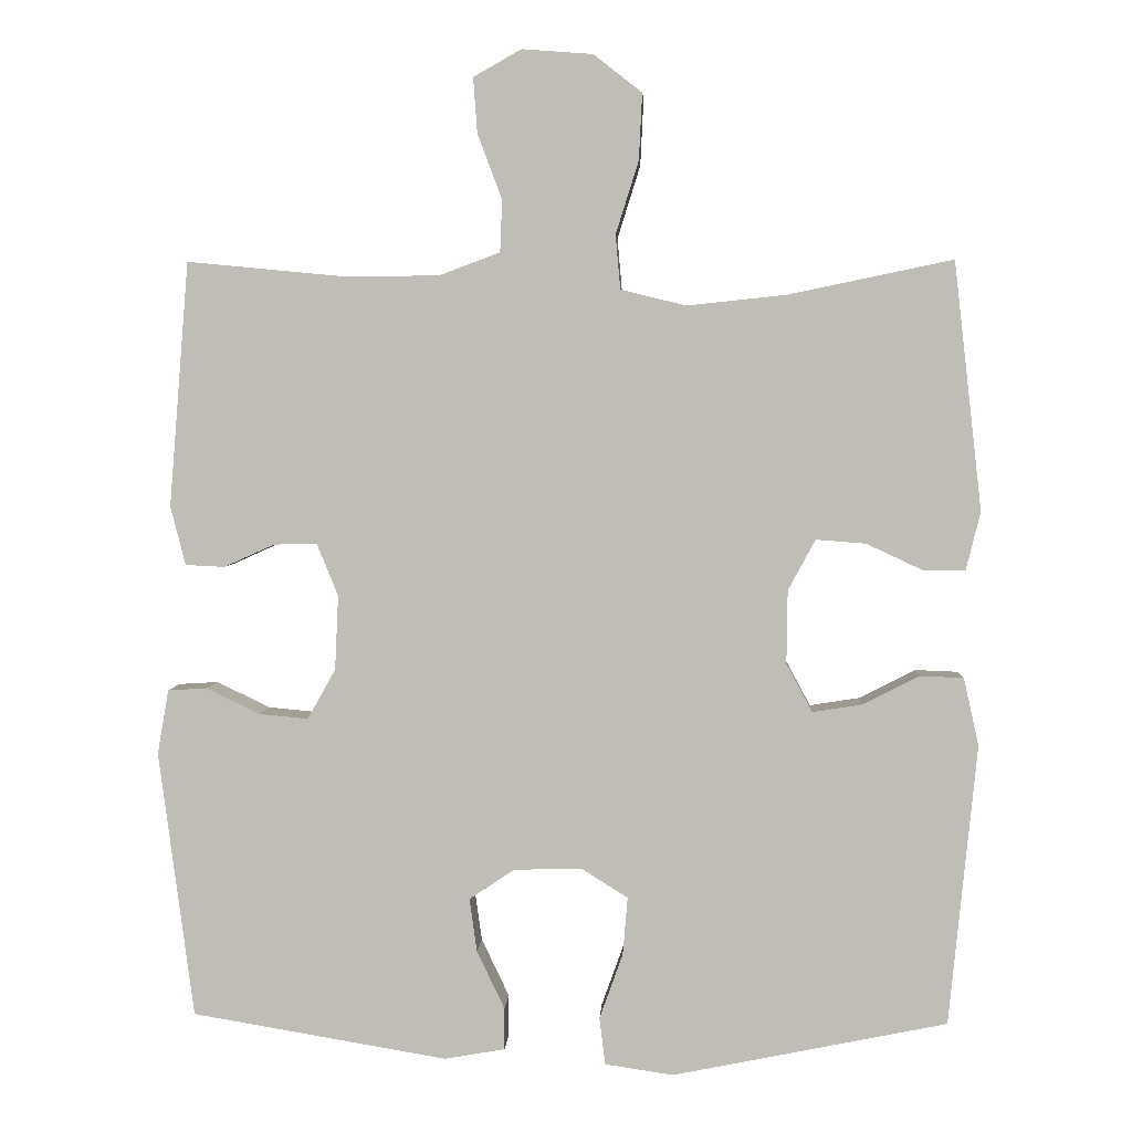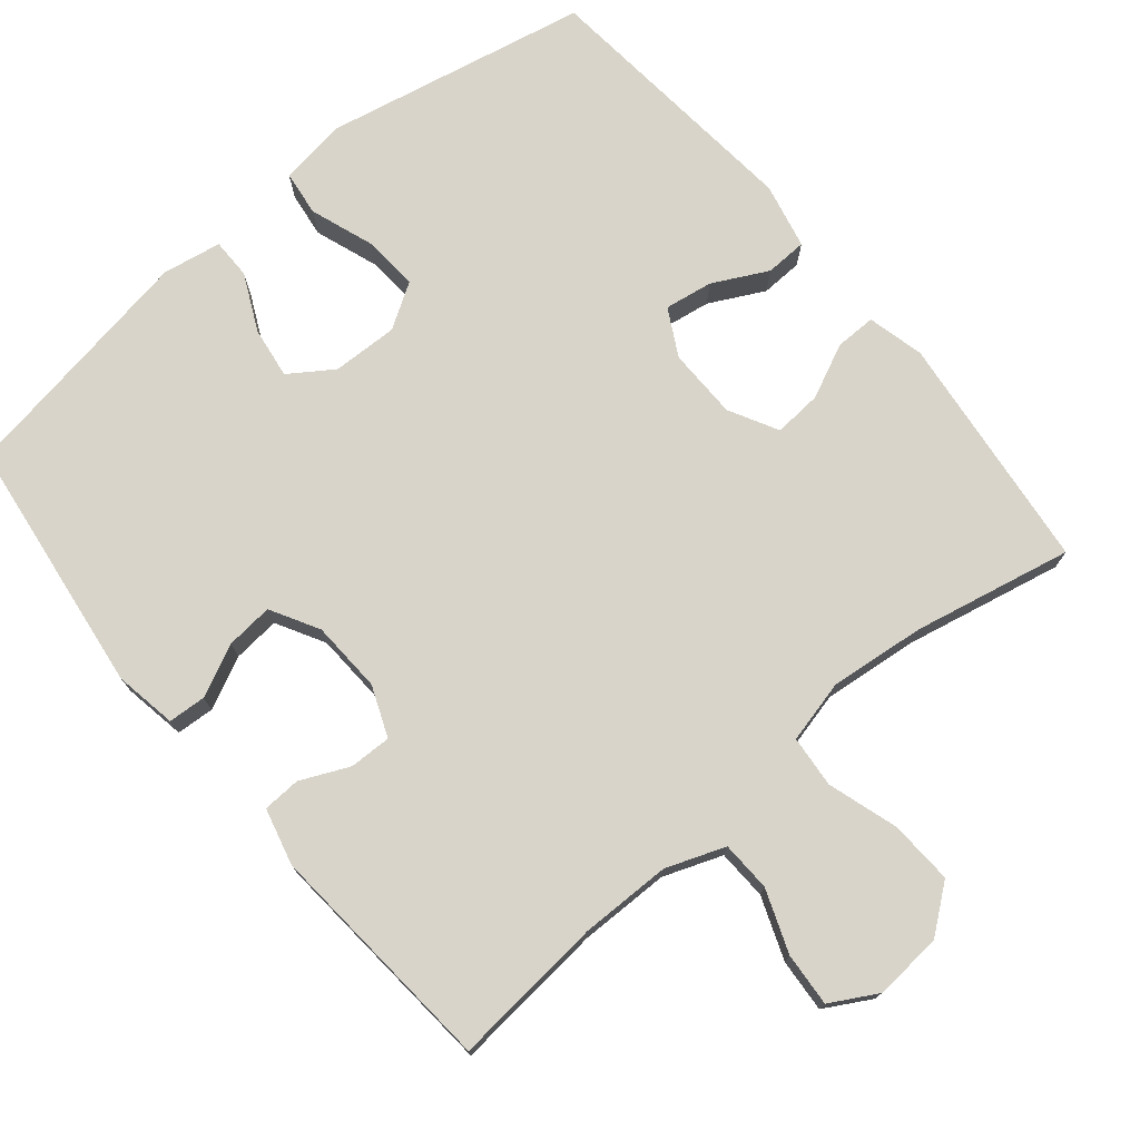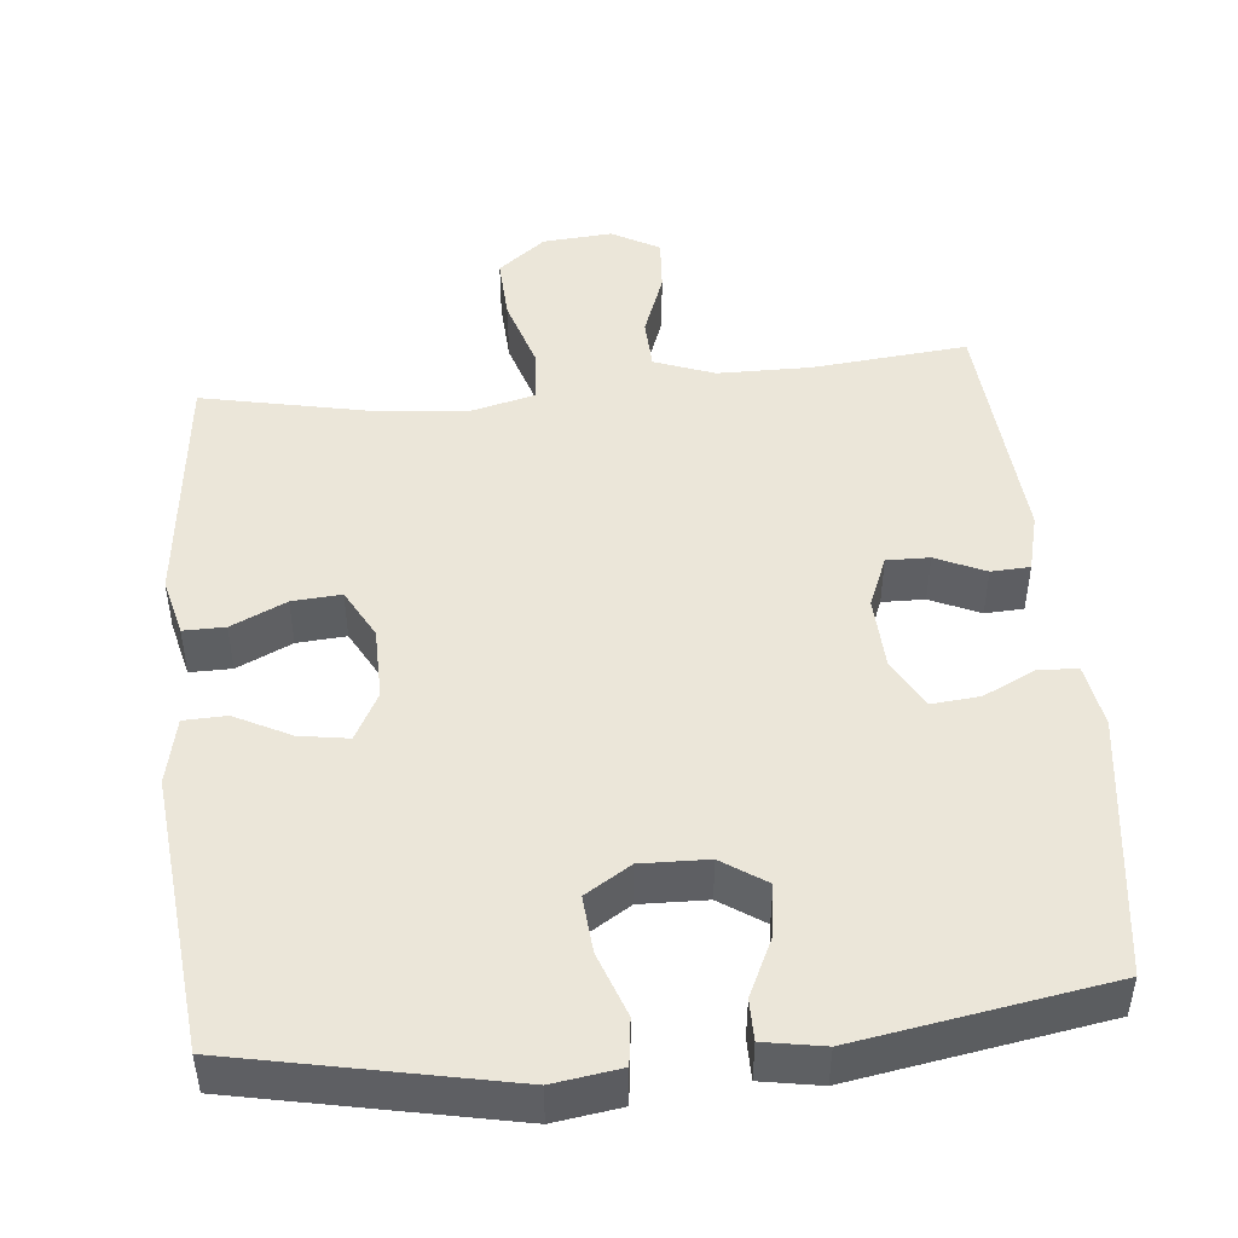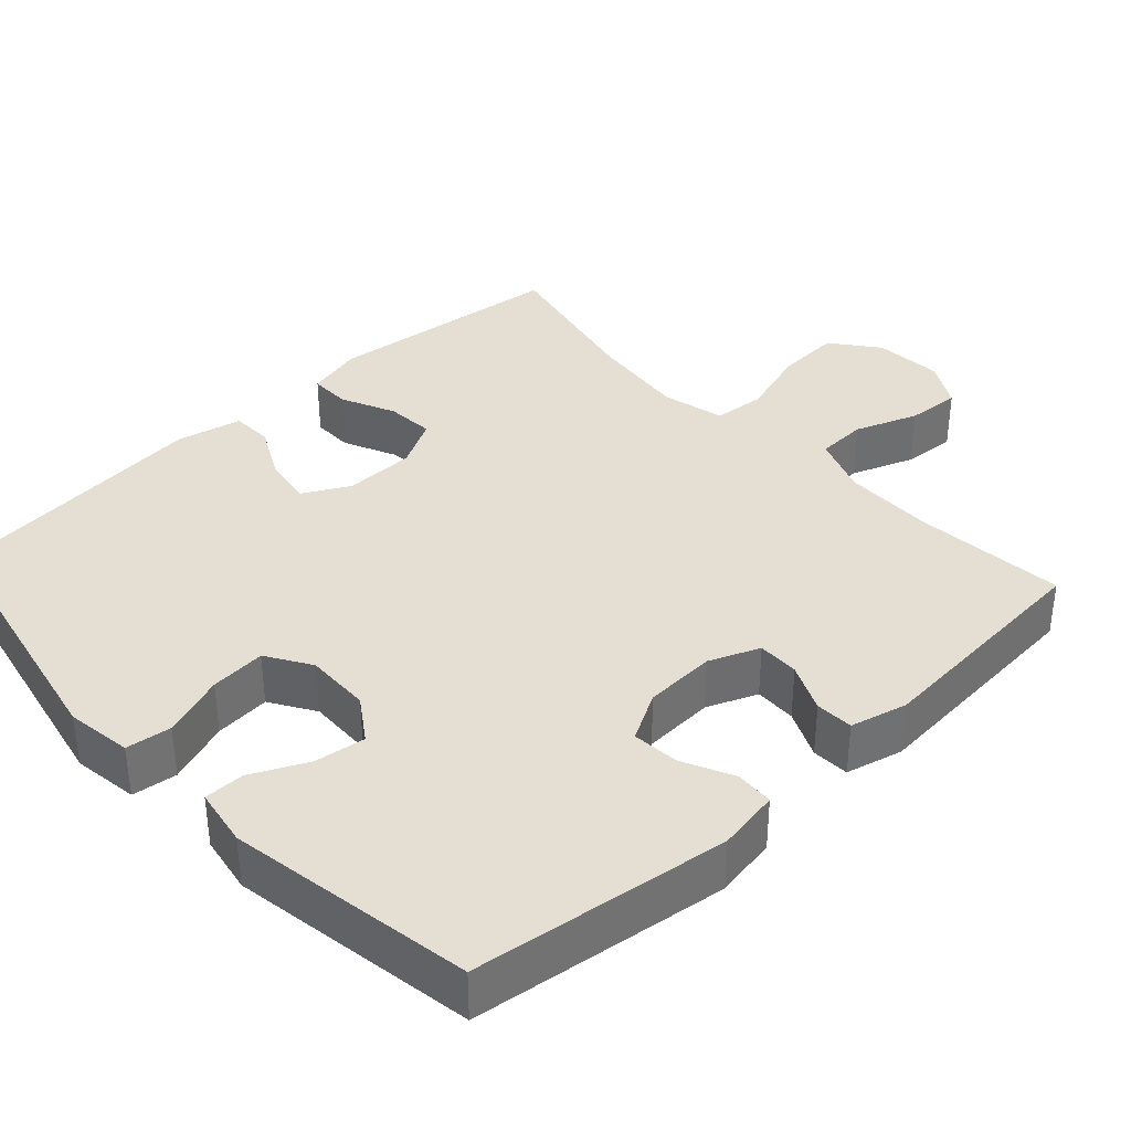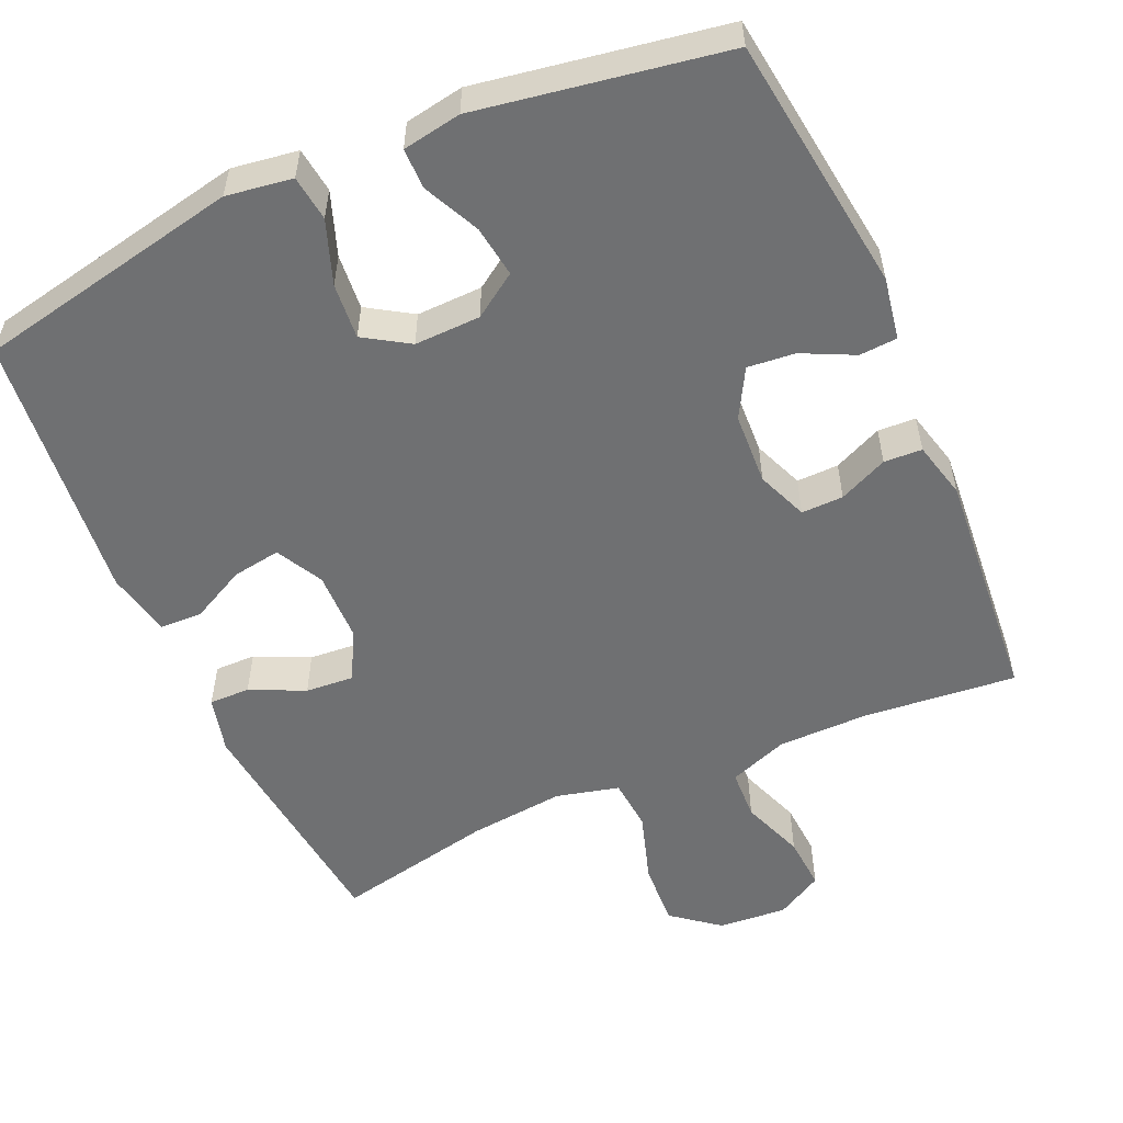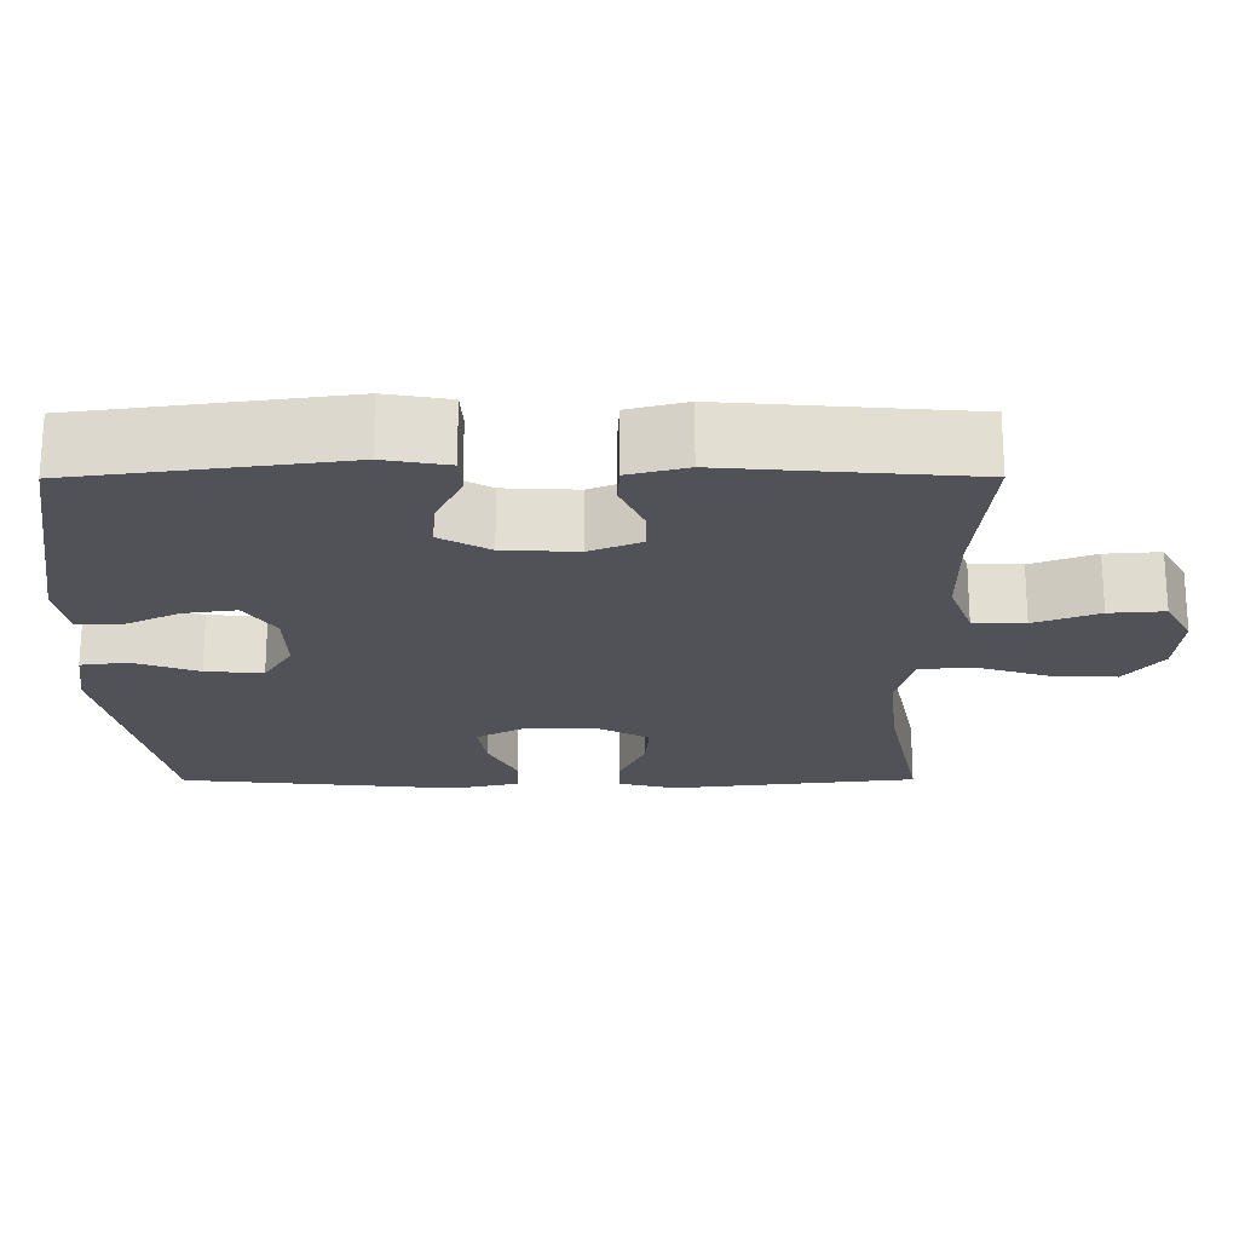
<metadata>
{"format":"obj","ext":"obj","renderer":"f3d","projection":"perspective","resolution":1024,"background":"white","views":[{"elev":3.7,"azim":3.1,"up":"+Z"},{"elev":75.1,"azim":-39.7,"up":"+Y"},{"elev":47.7,"azim":174.4,"up":"+Y"},{"elev":37.1,"azim":-132.7,"up":"+Y"},{"elev":-54.9,"azim":-156.2,"up":"+Y"},{"elev":-21.5,"azim":-89.8,"up":"+Y"}]}
</metadata>
<code>
o path780
v 0.2844 0.0375 0.4385
v 0.1543 0.0375 0.4248
v 0.06862 0.0375 0.446
v 0.06227 0.0375 0.5167
v 0.09241 0.0375 0.6126
v 0.09671 0.0375 0.6997
v 0.03303 0.0375 0.7496
v -0.0599 0.0375 0.7567
v -0.1231 0.0375 0.7213
v -0.1178 0.0375 0.6486
v -0.08568 0.0375 0.5631
v -0.08839 0.0375 0.4946
v -0.1686 0.0375 0.4647
v -0.2927 0.0375 0.4637
v -0.5005 0.0375 0.4836
v -0.5264 0.0375 0.1621
v -0.5067 0.0375 0.08447
v -0.455 0.0375 0.08191
v -0.3887 0.0375 0.1118
v -0.3317 0.0375 0.1129
v -0.3037 0.0375 0.04421
v -0.3083 0.0375 -0.0536
v -0.3451 0.0375 -0.1195
v -0.4094 0.0375 -0.1135
v -0.48 0.0375 -0.07958
v -0.5318 0.0375 -0.08265
v -0.5465 0.0375 -0.1676
v -0.5005 0.0375 -0.5183
v -0.1642 0.0375 -0.5745
v -0.08428 0.0375 -0.5605
v -0.08428 0.0375 -0.5054
v -0.1208 0.0375 -0.4289
v -0.1307 0.0375 -0.3588
v -0.07143 0.0375 -0.3189
v 0.01829 0.0375 -0.3164
v 0.07934 0.0375 -0.3548
v 0.07301 0.0375 -0.431
v 0.04216 0.0375 -0.517
v 0.05006 0.0375 -0.5788
v 0.14 0.0375 -0.592
v 0.5012 0.0375 -0.5183
v 0.5379 0.0375 -0.1489
v 0.5182 0.0375 -0.05991
v 0.4613 0.0375 -0.05778
v 0.3867 0.0375 -0.09579
v 0.3211 0.0375 -0.1061
v 0.287 0.0375 -0.04254
v 0.2882 0.0375 0.05385
v 0.3241 0.0375 0.1204
v 0.3897 0.0375 0.1154
v 0.4633 0.0375 0.08095
v 0.5189 0.0375 0.08037
v 0.5379 0.0375 0.1575
v 0.5012 0.0375 0.4836
v 0.2844 -0.0375 0.4385
v 0.1543 -0.0375 0.4248
v 0.06862 -0.0375 0.446
v 0.06227 -0.0375 0.5167
v 0.09241 -0.0375 0.6126
v 0.09671 -0.0375 0.6997
v 0.03303 -0.0375 0.7496
v -0.0599 -0.0375 0.7567
v -0.1231 -0.0375 0.7213
v -0.1178 -0.0375 0.6486
v -0.08568 -0.0375 0.5631
v -0.08839 -0.0375 0.4946
v -0.1686 -0.0375 0.4647
v -0.2927 -0.0375 0.4637
v -0.5005 -0.0375 0.4836
v -0.5264 -0.0375 0.1621
v -0.5067 -0.0375 0.08447
v -0.455 -0.0375 0.08191
v -0.3887 -0.0375 0.1118
v -0.3317 -0.0375 0.1129
v -0.3037 -0.0375 0.04421
v -0.3083 -0.0375 -0.0536
v -0.3451 -0.0375 -0.1195
v -0.4094 -0.0375 -0.1135
v -0.48 -0.0375 -0.07958
v -0.5318 -0.0375 -0.08265
v -0.5465 -0.0375 -0.1676
v -0.5005 -0.0375 -0.5183
v -0.1642 -0.0375 -0.5745
v -0.08428 -0.0375 -0.5605
v -0.08428 -0.0375 -0.5054
v -0.1208 -0.0375 -0.4289
v -0.1307 -0.0375 -0.3588
v -0.07143 -0.0375 -0.3189
v 0.01829 -0.0375 -0.3164
v 0.07934 -0.0375 -0.3548
v 0.07301 -0.0375 -0.431
v 0.04216 -0.0375 -0.517
v 0.05006 -0.0375 -0.5788
v 0.14 -0.0375 -0.592
v 0.5012 -0.0375 -0.5183
v 0.5379 -0.0375 -0.1489
v 0.5182 -0.0375 -0.05991
v 0.4613 -0.0375 -0.05778
v 0.3867 -0.0375 -0.09579
v 0.3211 -0.0375 -0.1061
v 0.287 -0.0375 -0.04254
v 0.2882 -0.0375 0.05385
v 0.3241 -0.0375 0.1204
v 0.3897 -0.0375 0.1154
v 0.4633 -0.0375 0.08095
v 0.5189 -0.0375 0.08037
v 0.5379 -0.0375 0.1575
v 0.5012 -0.0375 0.4836
v -0.5318 0.0375 -0.08265
v -0.5318 0.0375 -0.08265
v -0.5465 0.0375 -0.1676
v -0.48 0.0375 -0.07958
v -0.5264 0.0375 0.1621
v -0.5067 0.0375 0.08447
v -0.5067 0.0375 0.08447
v -0.5005 0.0375 0.4836
v -0.5005 0.0375 0.4836
v -0.455 0.0375 0.08191
v -0.5005 0.0375 -0.5183
v -0.5005 0.0375 -0.5183
v -0.4094 0.0375 -0.1135
v -0.3887 0.0375 0.1118
v -0.3451 0.0375 -0.1195
v -0.3451 0.0375 -0.1195
v -0.2927 0.0375 0.4637
v -0.3317 0.0375 0.1129
v -0.3317 0.0375 0.1129
v -0.3083 0.0375 -0.0536
v -0.3037 0.0375 0.04421
v -0.1686 0.0375 0.4647
v -0.1642 0.0375 -0.5745
v -0.08839 0.0375 0.4946
v -0.08839 0.0375 0.4946
v -0.1208 0.0375 -0.4289
v -0.1307 0.0375 -0.3588
v -0.1307 0.0375 -0.3588
v -0.08428 0.0375 -0.5605
v -0.08428 0.0375 -0.5605
v -0.07143 0.0375 -0.3189
v -0.0599 0.0375 0.7567
v -0.1231 0.0375 0.7213
v -0.1231 0.0375 0.7213
v -0.1178 0.0375 0.6486
v -0.08428 0.0375 -0.5054
v -0.08568 0.0375 0.5631
v 0.01829 0.0375 -0.3164
v 0.03303 0.0375 0.7496
v 0.07934 0.0375 -0.3548
v 0.07934 0.0375 -0.3548
v 0.09671 0.0375 0.6997
v 0.07301 0.0375 -0.431
v 0.04216 0.0375 -0.517
v 0.05006 0.0375 -0.5788
v 0.05006 0.0375 -0.5788
v 0.14 0.0375 -0.592
v 0.09241 0.0375 0.6126
v 0.06227 0.0375 0.5167
v 0.06862 0.0375 0.446
v 0.06862 0.0375 0.446
v 0.1543 0.0375 0.4248
v 0.2844 0.0375 0.4385
v 0.287 0.0375 -0.04254
v 0.2882 0.0375 0.05385
v 0.3211 0.0375 -0.1061
v 0.3211 0.0375 -0.1061
v 0.3241 0.0375 0.1204
v 0.3241 0.0375 0.1204
v 0.3867 0.0375 -0.09579
v 0.3897 0.0375 0.1154
v 0.4613 0.0375 -0.05778
v 0.4633 0.0375 0.08095
v 0.5182 0.0375 -0.05991
v 0.5182 0.0375 -0.05991
v 0.5189 0.0375 0.08037
v 0.5189 0.0375 0.08037
v 0.5012 0.0375 -0.5183
v 0.5012 0.0375 -0.5183
v 0.5012 0.0375 0.4836
v 0.5012 0.0375 0.4836
v 0.5379 0.0375 -0.1489
v 0.5379 0.0375 0.1575
v -0.5318 -0.0375 -0.08265
v -0.5318 -0.0375 -0.08265
v -0.5465 -0.0375 -0.1676
v -0.48 -0.0375 -0.07958
v -0.5264 -0.0375 0.1621
v -0.5067 -0.0375 0.08447
v -0.5067 -0.0375 0.08447
v -0.5005 -0.0375 0.4836
v -0.5005 -0.0375 0.4836
v -0.455 -0.0375 0.08191
v -0.5005 -0.0375 -0.5183
v -0.5005 -0.0375 -0.5183
v -0.4094 -0.0375 -0.1135
v -0.3887 -0.0375 0.1118
v -0.3451 -0.0375 -0.1195
v -0.3451 -0.0375 -0.1195
v -0.2927 -0.0375 0.4637
v -0.3317 -0.0375 0.1129
v -0.3317 -0.0375 0.1129
v -0.3083 -0.0375 -0.0536
v -0.3037 -0.0375 0.04421
v -0.1686 -0.0375 0.4647
v -0.1642 -0.0375 -0.5745
v -0.08839 -0.0375 0.4946
v -0.08839 -0.0375 0.4946
v -0.1208 -0.0375 -0.4289
v -0.1307 -0.0375 -0.3588
v -0.1307 -0.0375 -0.3588
v -0.08428 -0.0375 -0.5605
v -0.08428 -0.0375 -0.5605
v -0.07143 -0.0375 -0.3189
v -0.0599 -0.0375 0.7567
v -0.1231 -0.0375 0.7213
v -0.1231 -0.0375 0.7213
v -0.1178 -0.0375 0.6486
v -0.08428 -0.0375 -0.5054
v -0.08568 -0.0375 0.5631
v 0.01829 -0.0375 -0.3164
v 0.03303 -0.0375 0.7496
v 0.07934 -0.0375 -0.3548
v 0.07934 -0.0375 -0.3548
v 0.09671 -0.0375 0.6997
v 0.07301 -0.0375 -0.431
v 0.04216 -0.0375 -0.517
v 0.05006 -0.0375 -0.5788
v 0.05006 -0.0375 -0.5788
v 0.14 -0.0375 -0.592
v 0.09241 -0.0375 0.6126
v 0.06227 -0.0375 0.5167
v 0.06862 -0.0375 0.446
v 0.06862 -0.0375 0.446
v 0.1543 -0.0375 0.4248
v 0.2844 -0.0375 0.4385
v 0.287 -0.0375 -0.04254
v 0.2882 -0.0375 0.05385
v 0.3211 -0.0375 -0.1061
v 0.3211 -0.0375 -0.1061
v 0.3241 -0.0375 0.1204
v 0.3241 -0.0375 0.1204
v 0.3867 -0.0375 -0.09579
v 0.3897 -0.0375 0.1154
v 0.4613 -0.0375 -0.05778
v 0.4633 -0.0375 0.08095
v 0.5182 -0.0375 -0.05991
v 0.5182 -0.0375 -0.05991
v 0.5189 -0.0375 0.08037
v 0.5189 -0.0375 0.08037
v 0.5012 -0.0375 -0.5183
v 0.5012 -0.0375 -0.5183
v 0.5012 -0.0375 0.4836
v 0.5012 -0.0375 0.4836
v 0.5379 -0.0375 -0.1489
v 0.5379 -0.0375 0.1575
f 233 239 234
f 225 228 224
f 186 198 189
f 221 237 219
f 216 220 213
f 201 235 202
f 234 239 242
f 199 231 203
f 220 229 223
f 186 195 198
f 253 241 249
f 216 213 214
f 230 229 218
f 182 184 185
f 202 231 199
f 202 236 231
f 254 244 247
f 203 231 205
f 229 220 216
f 208 192 207
f 234 254 251
f 198 199 203
f 195 186 191
f 243 253 245
f 205 230 218
f 199 198 195
f 226 228 225
f 231 236 233
f 237 249 241
f 218 229 216
f 202 235 236
f 212 219 201
f 192 196 194
f 242 244 254
f 224 249 221
f 185 184 194
f 205 231 230
f 219 237 235
f 204 207 192
f 241 253 243
f 221 249 237
f 217 204 210
f 196 212 201
f 208 212 196
f 207 204 217
f 192 194 184
f 192 208 196
f 219 235 201
f 234 242 254
f 191 186 187
f 249 224 228
f 236 239 233
f 110 27 81 183
f 25 26 80 79
f 16 115 188 70
f 117 16 70 190
f 17 18 72 71
f 27 120 193 81
f 24 25 79 78
f 18 19 73 72
f 124 24 78 197
f 14 15 69 68
f 19 127 200 73
f 22 23 77 76
f 20 21 75 74
f 21 22 76 75
f 13 14 68 67
f 28 29 83 82
f 133 13 67 206
f 32 136 209 86
f 29 138 211 83
f 33 34 88 87
f 8 142 215 62
f 9 10 64 63
f 31 32 86 85
f 30 31 85 84
f 10 11 65 64
f 11 12 66 65
f 34 35 89 88
f 7 8 62 61
f 35 149 222 89
f 6 7 61 60
f 37 38 92 91
f 38 154 227 92
f 39 40 94 93
f 5 6 60 59
f 4 5 59 58
f 159 4 58 232
f 2 3 57 56
f 36 37 91 90
f 1 2 56 55
f 47 48 102 101
f 165 47 101 238
f 48 167 240 102
f 45 46 100 99
f 49 50 104 103
f 44 45 99 98
f 50 51 105 104
f 173 44 98 246
f 51 175 248 105
f 40 177 250 94
f 179 1 55 252
f 42 43 97 96
f 41 42 96 95
f 53 54 108 107
f 52 53 107 106
f 160 161 166
f 152 151 155
f 113 116 125
f 148 146 164
f 143 140 147
f 128 129 162
f 161 169 166
f 126 130 158
f 147 150 156
f 113 125 122
f 180 176 168
f 143 141 140
f 157 145 156
f 109 112 111
f 129 126 158
f 129 158 163
f 181 174 171
f 130 132 158
f 156 143 147
f 135 134 119
f 161 178 181
f 125 130 126
f 122 118 113
f 170 172 180
f 132 145 157
f 126 122 125
f 153 152 155
f 158 160 163
f 164 168 176
f 145 143 156
f 129 163 162
f 139 128 146
f 119 121 123
f 169 181 171
f 151 148 176
f 112 121 111
f 132 157 158
f 146 162 164
f 131 119 134
f 168 170 180
f 148 164 176
f 144 137 131
f 123 128 139
f 135 123 139
f 134 144 131
f 119 111 121
f 119 123 135
f 146 128 162
f 161 181 169
f 118 114 113
f 176 155 151
f 163 160 166

</code>
